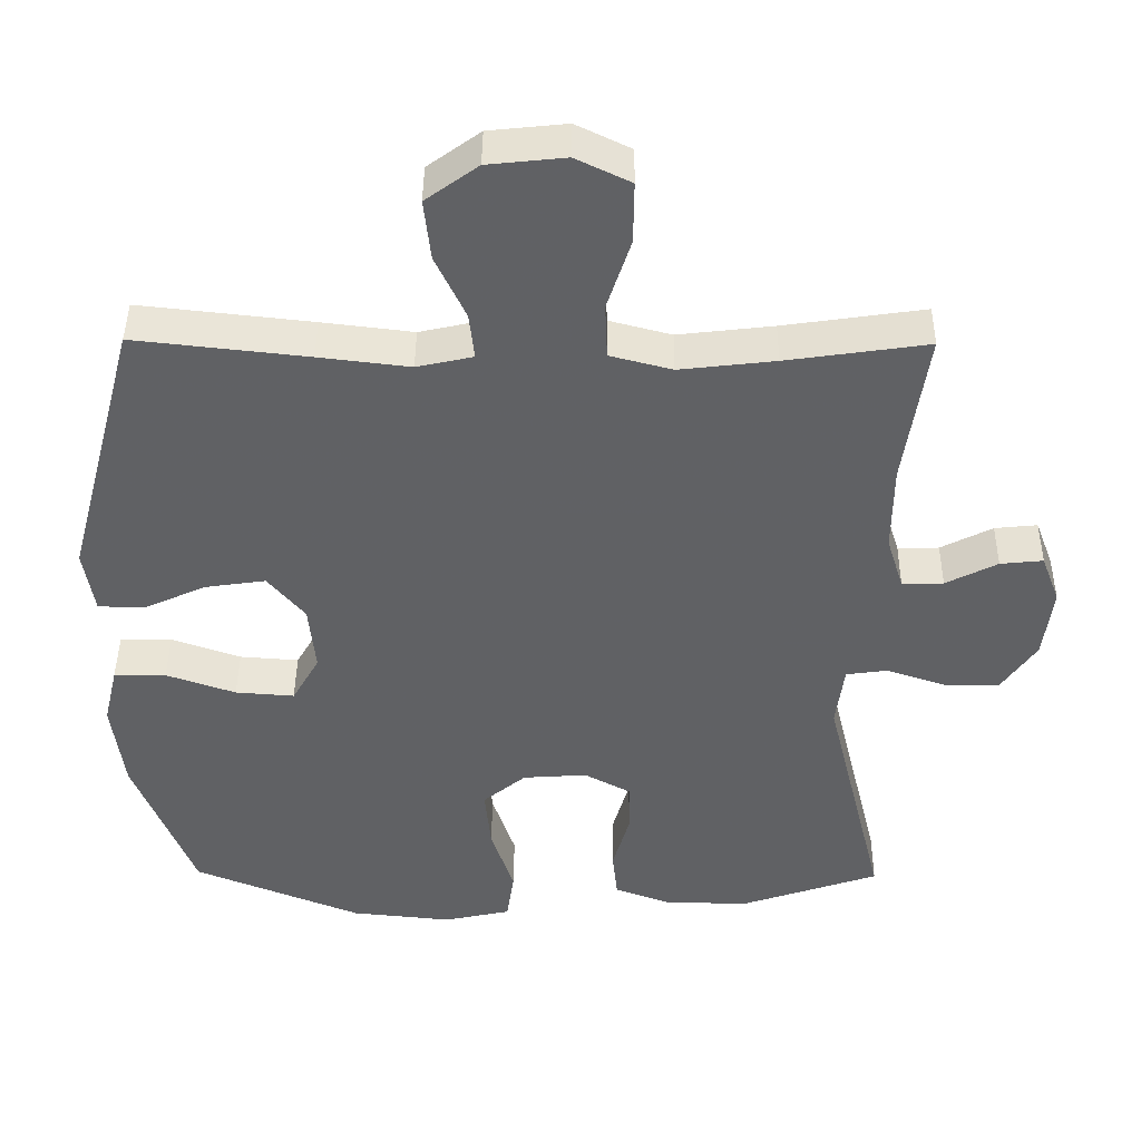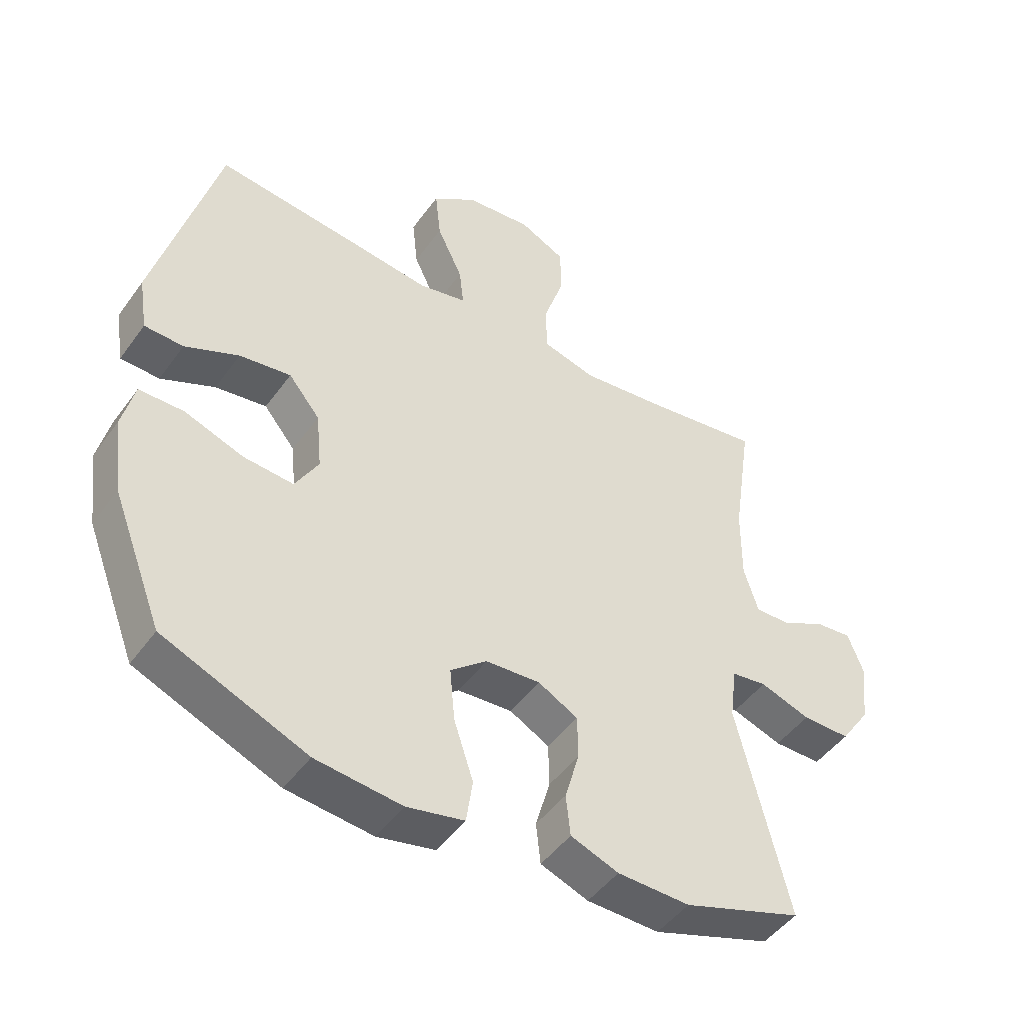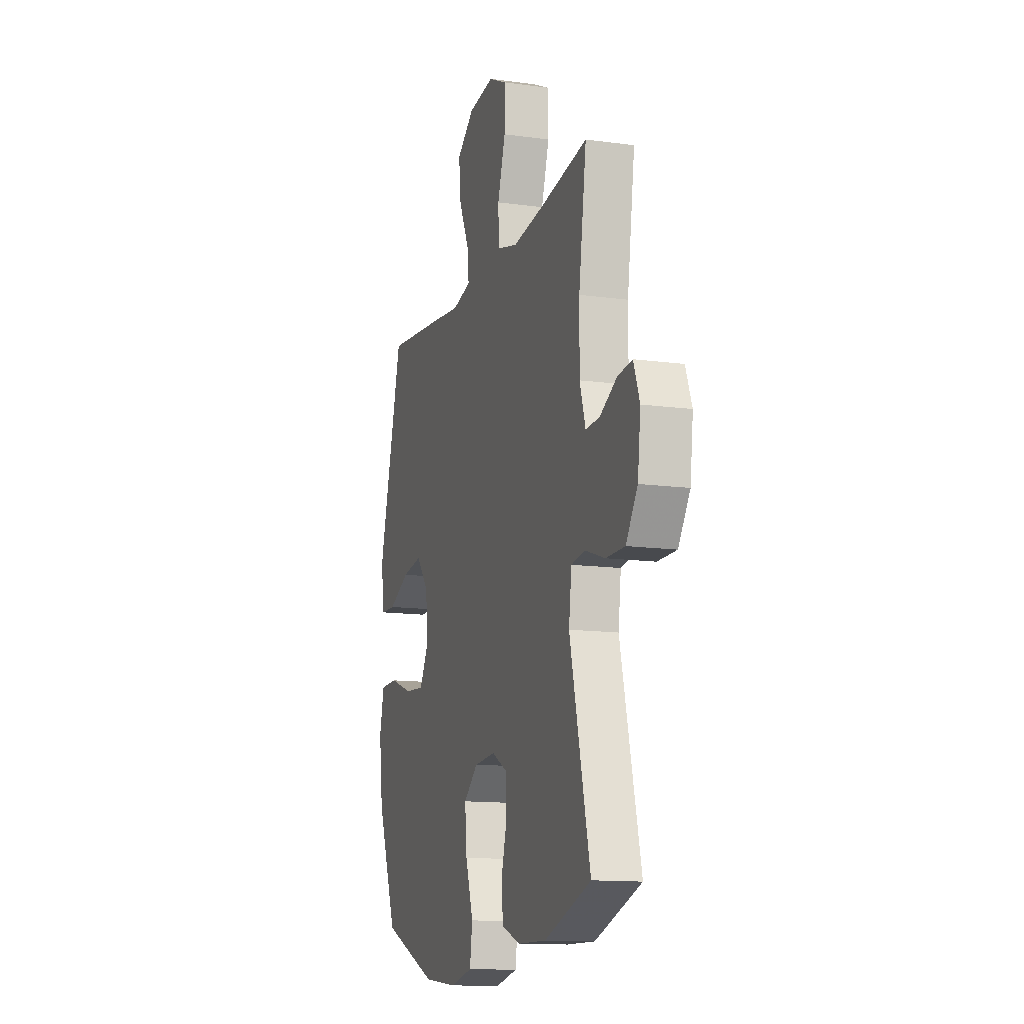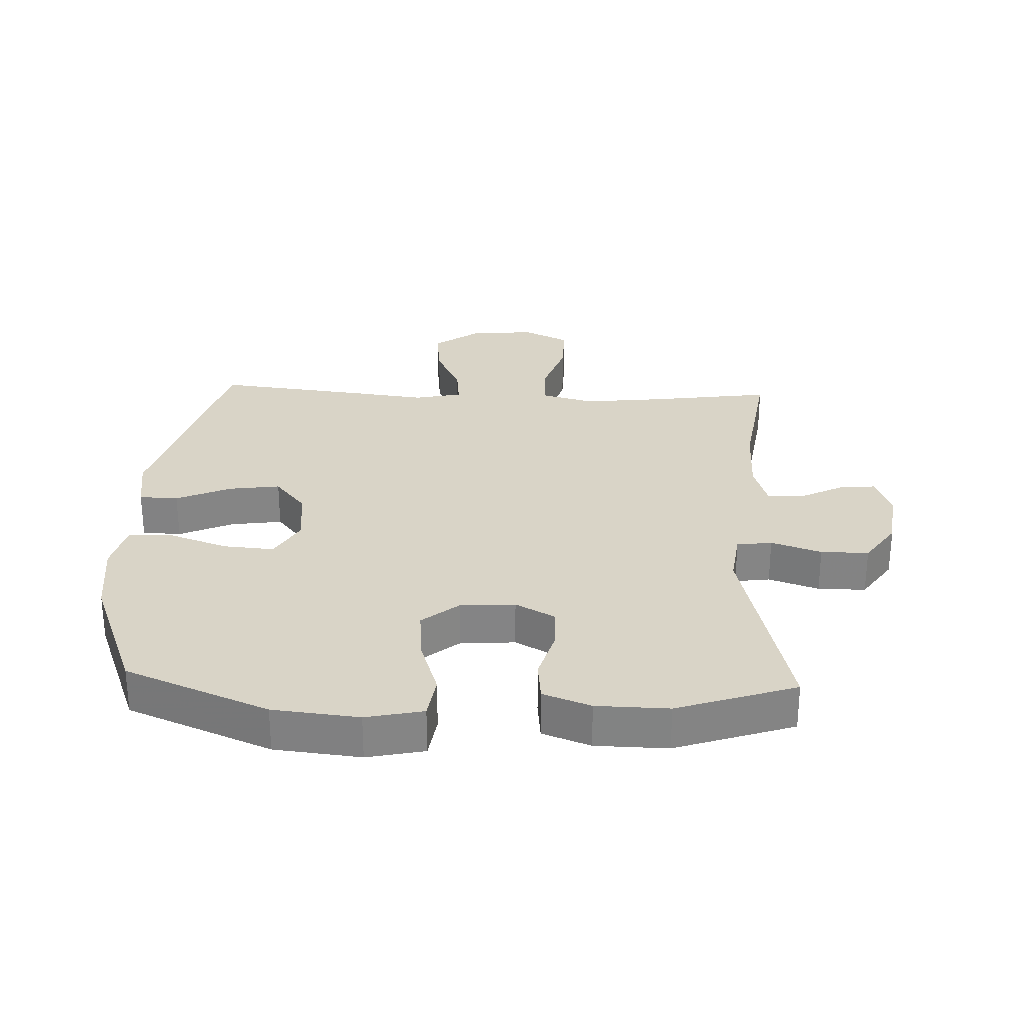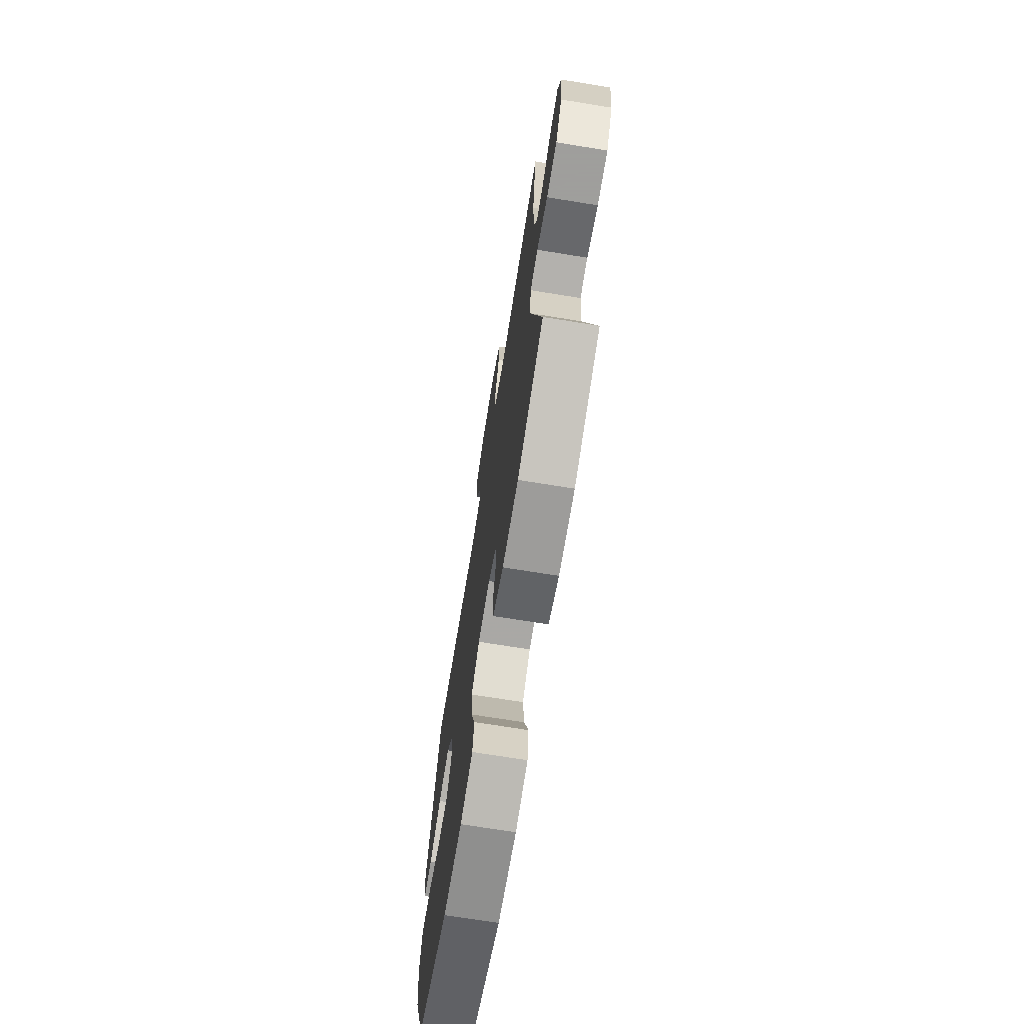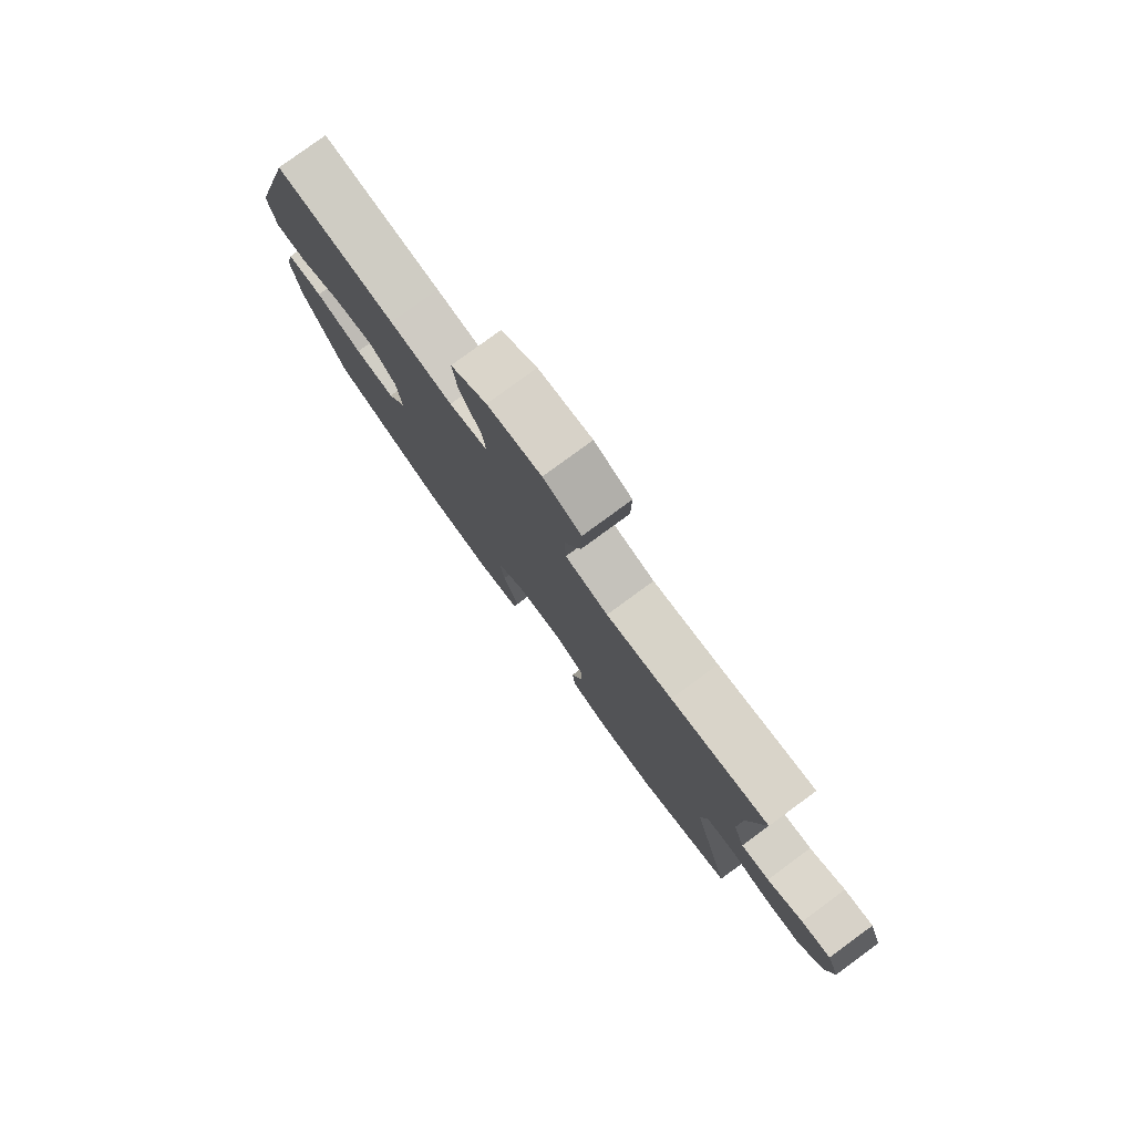
<metadata>
{"format":"obj","ext":"obj","renderer":"f3d","projection":"perspective","resolution":1024,"background":"white","views":[{"elev":43.1,"azim":-179.5,"up":"+Z"},{"elev":-47.4,"azim":146.0,"up":"+Z"},{"elev":-13.2,"azim":-107.3,"up":"+Z"},{"elev":28.6,"azim":-177.5,"up":"+Y"},{"elev":-71.1,"azim":-99.2,"up":"+Z"},{"elev":79.9,"azim":-126.2,"up":"+Z"}]}
</metadata>
<code>
v -0.5 0.07 0.5
v -0.309 0.07 0.472
v -0.18 0.07 0.457
v -0.096 0.07 0.479
v -0.093 0.07 0.554
v -0.125 0.07 0.652
v -0.126 0.07 0.736
v -0.052 0.07 0.772
v 0.053 0.07 0.761
v 0.124 0.07 0.709
v 0.115 0.07 0.626
v 0.074 0.07 0.539
v 0.067 0.07 0.476
v 0.143 0.07 0.459
v 0.266 0.07 0.474
v 0.5 0.07 0.5
v 0.599 0.07 0.132
v 0.585 0.07 0.044
v 0.523 0.07 0.042
v 0.437 0.07 0.081
v 0.355 0.07 0.093
v 0.305 0.07 0.032
v 0.296 0.07 -0.061
v 0.333 0.07 -0.126
v 0.413 0.07 -0.12
v 0.507 0.07 -0.087
v 0.578 0.07 -0.088
v 0.597 0.07 -0.168
v 0.581 0.07 -0.292
v 0.5 0.07 -0.5
v 0.272 0.07 -0.593
v 0.135 0.07 -0.607
v 0.044 0.07 -0.587
v 0.034 0.07 -0.517
v 0.065 0.07 -0.423
v 0.073 0.07 -0.338
v 0.015 0.07 -0.29
v -0.072 0.07 -0.284
v -0.135 0.07 -0.318
v -0.136 0.07 -0.388
v -0.113 0.07 -0.469
v -0.12 0.07 -0.535
v -0.196 0.07 -0.563
v -0.311 0.07 -0.565
v -0.5 0.07 -0.5
v -0.418 0.07 -0.163
v -0.429 0.07 -0.077
v -0.485 0.07 -0.069
v -0.565 0.07 -0.096
v -0.641 0.07 -0.096
v -0.688 0.07 -0.027
v -0.7 0.07 0.072
v -0.675 0.07 0.138
v -0.617 0.07 0.132
v -0.547 0.07 0.096
v -0.491 0.07 0.094
v -0.468 0.07 0.168
v -0.469 0.07 0.288
v -0.5 0 0.5
v -0.309 0 0.472
v -0.18 0 0.457
v -0.096 0 0.479
v -0.093 0 0.554
v -0.125 0 0.652
v -0.126 0 0.736
v -0.052 0 0.772
v 0.053 0 0.761
v 0.124 0 0.709
v 0.115 0 0.626
v 0.074 0 0.539
v 0.067 0 0.476
v 0.143 0 0.459
v 0.266 0 0.474
v 0.5 0 0.5
v 0.599 0 0.132
v 0.585 0 0.044
v 0.523 0 0.042
v 0.437 0 0.081
v 0.355 0 0.093
v 0.305 0 0.032
v 0.296 0 -0.061
v 0.333 0 -0.126
v 0.413 0 -0.12
v 0.507 0 -0.087
v 0.578 0 -0.088
v 0.597 0 -0.168
v 0.581 0 -0.292
v 0.5 0 -0.5
v 0.272 0 -0.593
v 0.135 0 -0.607
v 0.044 0 -0.587
v 0.034 0 -0.517
v 0.065 0 -0.423
v 0.073 0 -0.338
v 0.015 0 -0.29
v -0.072 0 -0.284
v -0.135 0 -0.318
v -0.136 0 -0.388
v -0.113 0 -0.469
v -0.12 0 -0.535
v -0.196 0 -0.563
v -0.311 0 -0.565
v -0.5 0 -0.5
v -0.418 0 -0.163
v -0.429 0 -0.077
v -0.485 0 -0.069
v -0.565 0 -0.096
v -0.641 0 -0.096
v -0.688 0 -0.027
v -0.7 0 0.072
v -0.675 0 0.138
v -0.617 0 0.132
v -0.547 0 0.096
v -0.491 0 0.094
v -0.468 0 0.168
v -0.469 0 0.288
f 53 54 55
f 52 53 55
f 51 52 55
f 50 51 55
f 49 50 55
f 48 49 55
f 47 48 55 56
f 44 45 46
f 43 44 46
f 42 43 46
f 41 42 46
f 40 41 46
f 39 40 46 47
f 47 56 57
f 39 47 57
f 38 39 57
f 33 34 35
f 32 33 35
f 31 32 35
f 30 31 35
f 29 30 35
f 28 29 35
f 27 28 35
f 26 27 35
f 25 26 35
f 24 25 35 36
f 23 24 36 37
f 18 19 20
f 17 18 20
f 16 17 20
f 15 16 20
f 14 15 20
f 13 14 20 21
f 10 11 12
f 9 10 12
f 8 9 12
f 7 8 12
f 6 7 12
f 5 6 12
f 4 5 12 13
f 13 21 22
f 4 13 22
f 3 4 22
f 58 1 2
f 38 57 58
f 37 38 58
f 23 37 58
f 22 23 58
f 3 22 58
f 2 3 58
f 113 112 111
f 113 111 110
f 113 110 109
f 113 109 108
f 113 108 107
f 113 107 106
f 114 113 106 105
f 104 103 102
f 104 102 101
f 104 101 100
f 104 100 99
f 104 99 98
f 105 104 98 97
f 115 114 105
f 115 105 97
f 115 97 96
f 93 92 91
f 93 91 90
f 93 90 89
f 93 89 88
f 93 88 87
f 93 87 86
f 93 86 85
f 93 85 84
f 93 84 83
f 94 93 83 82
f 95 94 82 81
f 78 77 76
f 78 76 75
f 78 75 74
f 78 74 73
f 78 73 72
f 79 78 72 71
f 70 69 68
f 70 68 67
f 70 67 66
f 70 66 65
f 70 65 64
f 70 64 63
f 71 70 63 62
f 80 79 71
f 80 71 62
f 80 62 61
f 60 59 116
f 116 115 96
f 116 96 95
f 116 95 81
f 116 81 80
f 116 80 61
f 116 61 60
f 1 59 60 2
f 2 60 61 3
f 3 61 62 4
f 4 62 63 5
f 5 63 64 6
f 6 64 65 7
f 7 65 66 8
f 8 66 67 9
f 9 67 68 10
f 10 68 69 11
f 11 69 70 12
f 12 70 71 13
f 13 71 72 14
f 14 72 73 15
f 15 73 74 16
f 16 74 75 17
f 17 75 76 18
f 18 76 77 19
f 19 77 78 20
f 20 78 79 21
f 21 79 80 22
f 22 80 81 23
f 23 81 82 24
f 24 82 83 25
f 25 83 84 26
f 26 84 85 27
f 27 85 86 28
f 28 86 87 29
f 29 87 88 30
f 30 88 89 31
f 31 89 90 32
f 32 90 91 33
f 33 91 92 34
f 34 92 93 35
f 35 93 94 36
f 36 94 95 37
f 37 95 96 38
f 38 96 97 39
f 39 97 98 40
f 40 98 99 41
f 41 99 100 42
f 42 100 101 43
f 43 101 102 44
f 44 102 103 45
f 45 103 104 46
f 46 104 105 47
f 47 105 106 48
f 48 106 107 49
f 49 107 108 50
f 50 108 109 51
f 51 109 110 52
f 52 110 111 53
f 53 111 112 54
f 54 112 113 55
f 55 113 114 56
f 56 114 115 57
f 57 115 116 58
f 58 116 59 1

</code>
